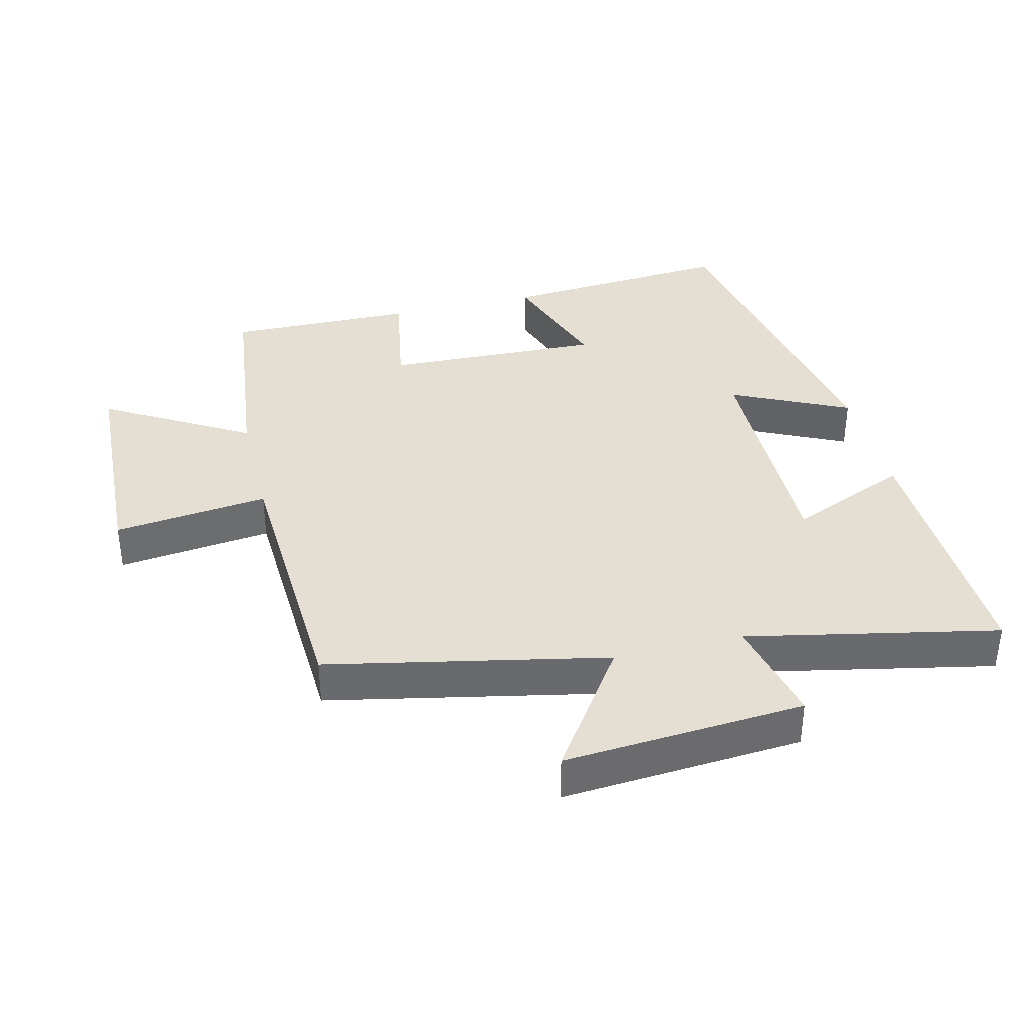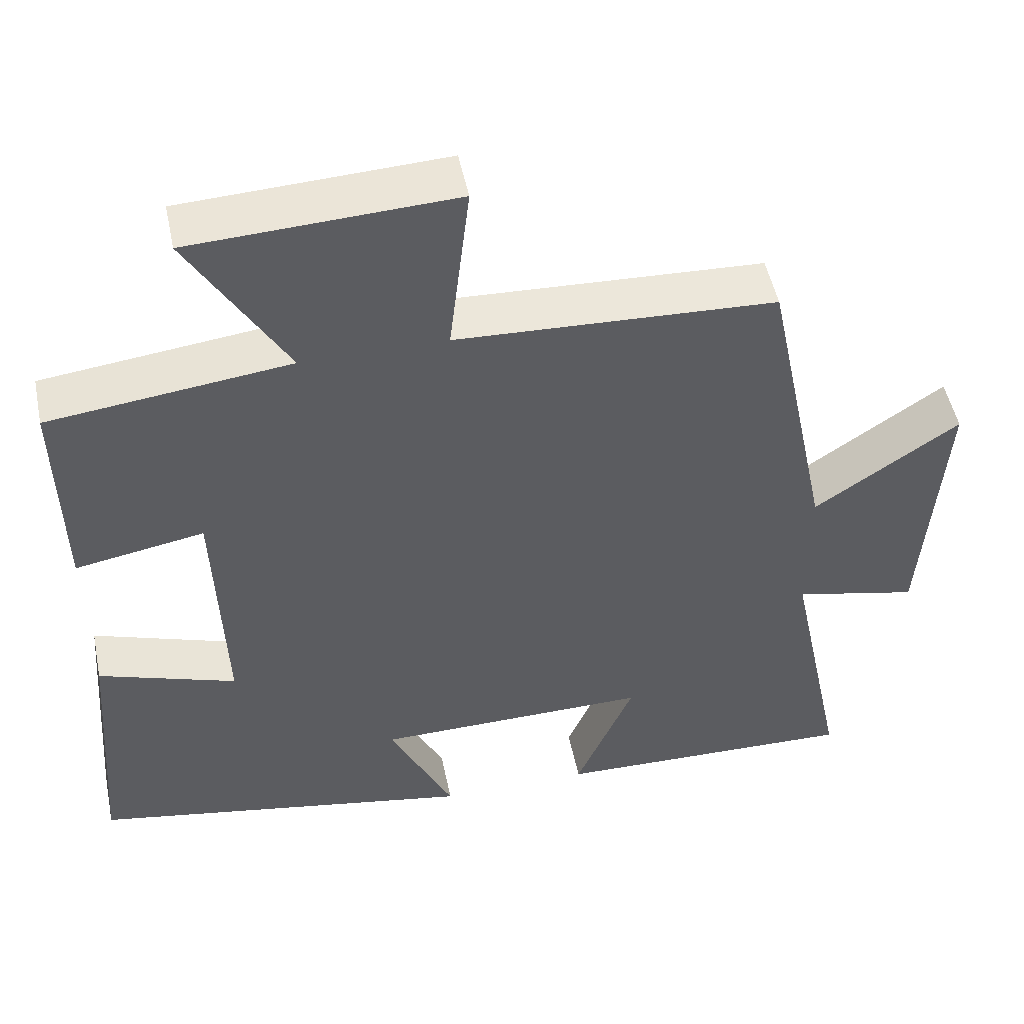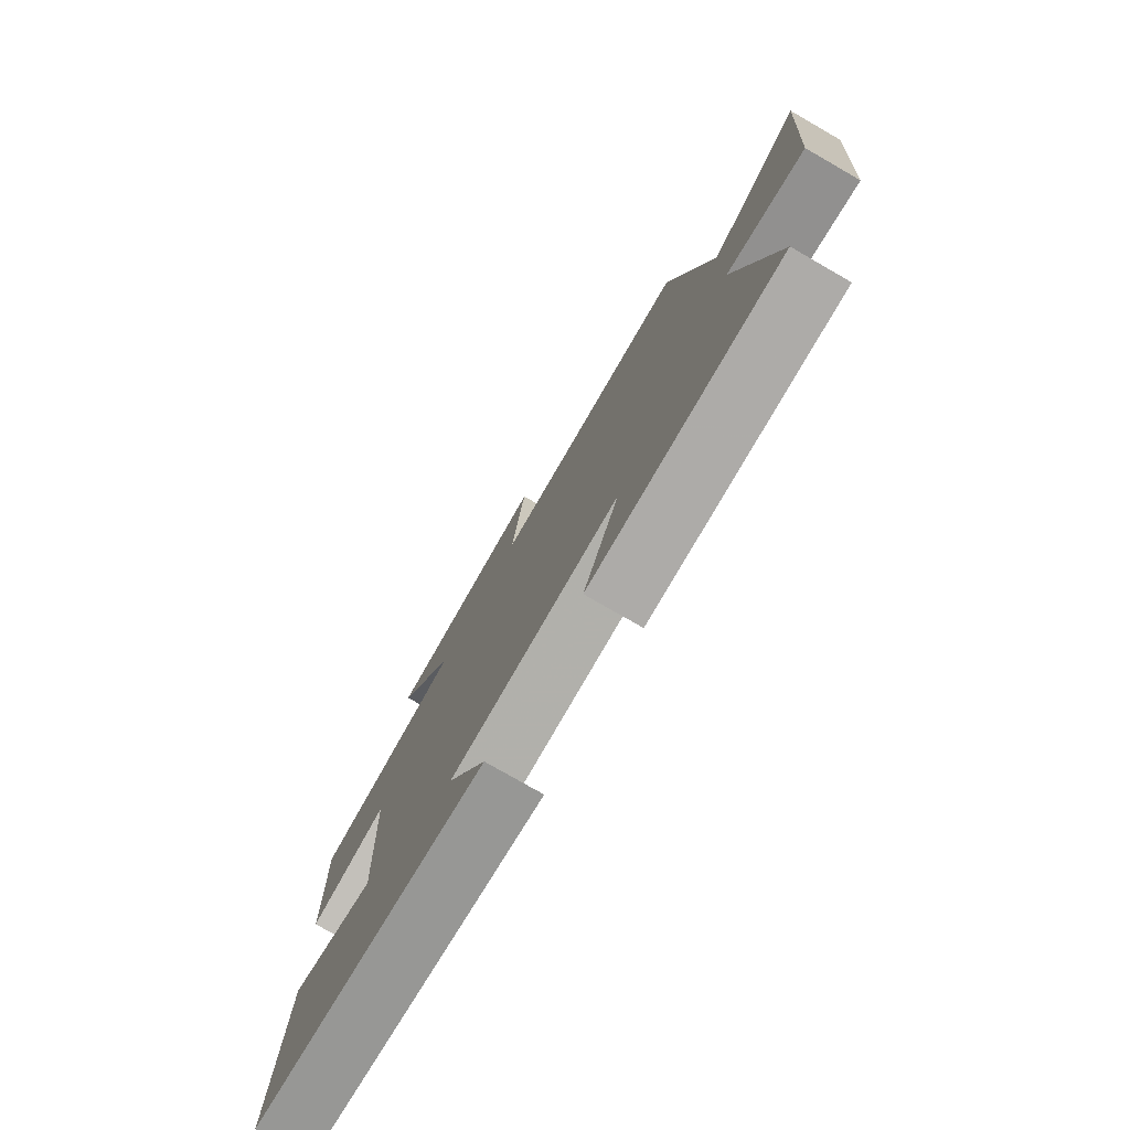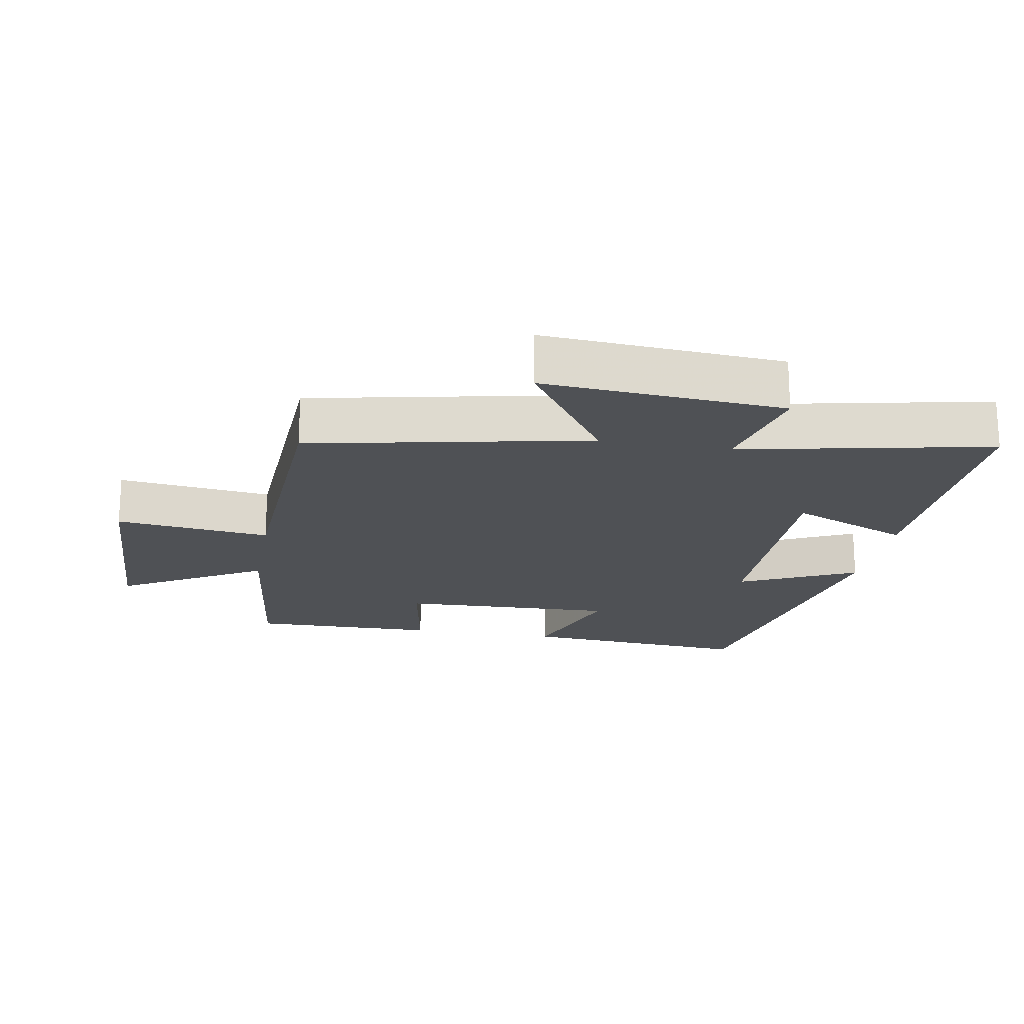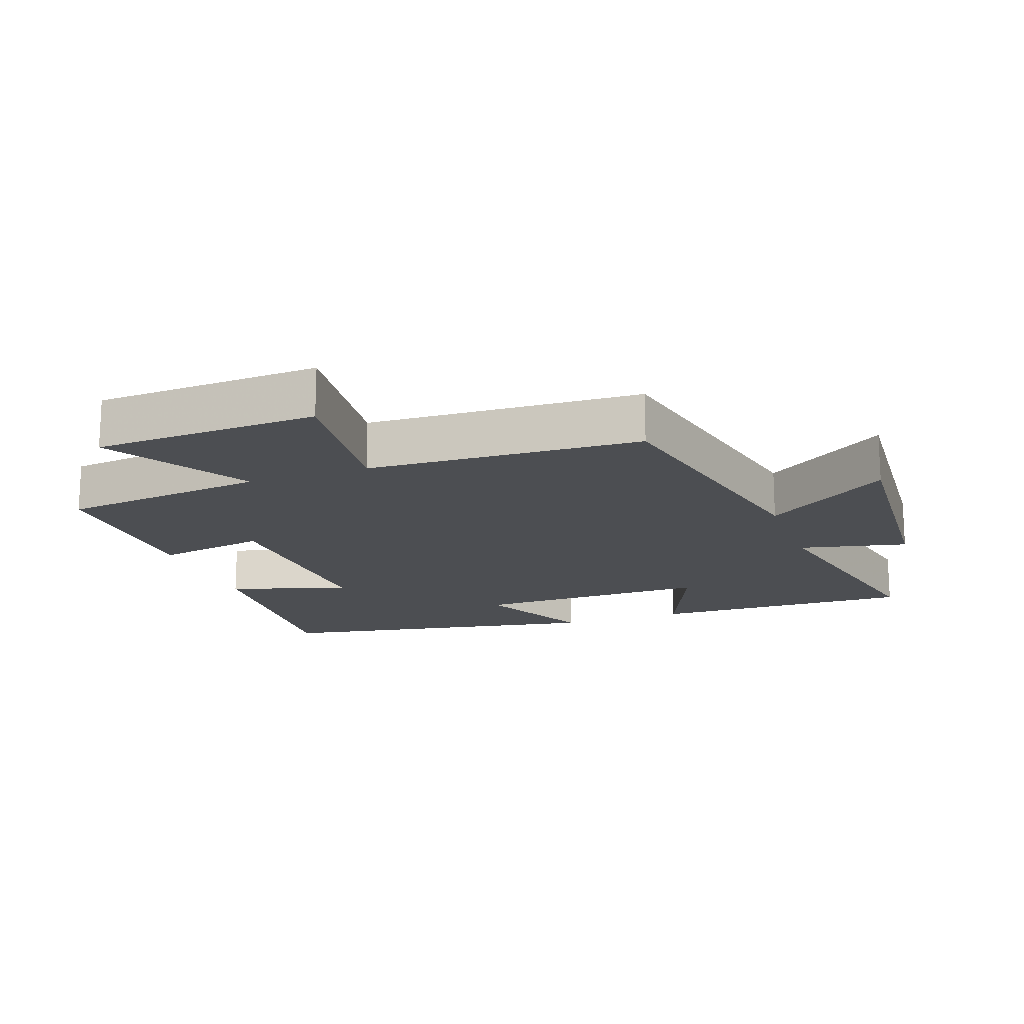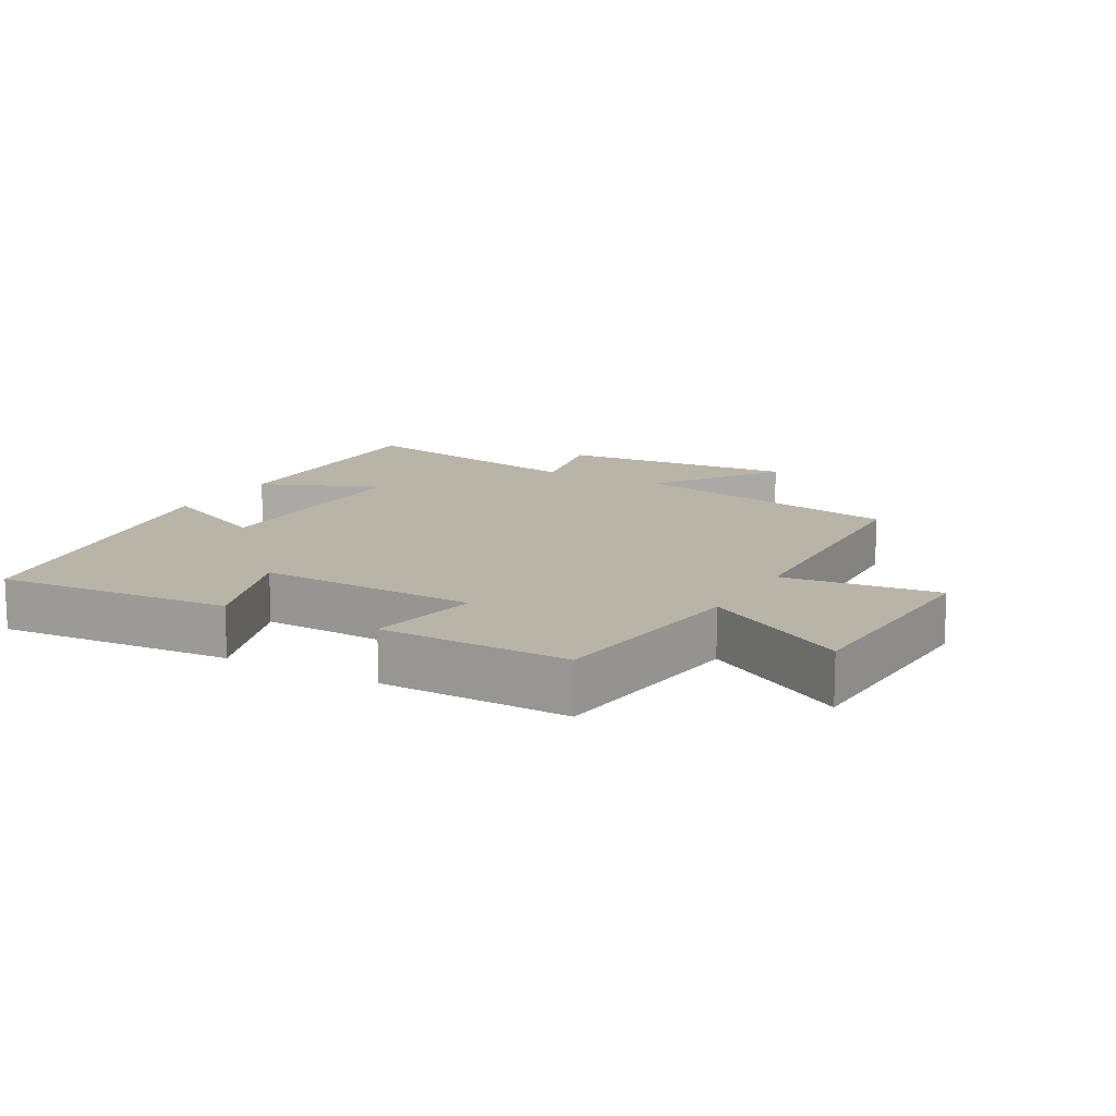
<metadata>
{"format":"obj","ext":"obj","renderer":"f3d","projection":"perspective","resolution":1024,"background":"white","views":[{"elev":37.2,"azim":76.2,"up":"+Y"},{"elev":50.3,"azim":-11.6,"up":"+Z"},{"elev":-77.9,"azim":60.1,"up":"+Z"},{"elev":-19.5,"azim":79.8,"up":"+Y"},{"elev":-16.7,"azim":19.9,"up":"+Y"},{"elev":13.1,"azim":-60.7,"up":"+Y"}]}
</metadata>
<code>
v 0.413 0.07 0.481
v 0.5 0.07 0.062
v 0.689 0.07 0.191
v 0.663 0.07 -0.171
v 0.5 0.07 -0.134
v 0.578 0.07 -0.51
v 0.178 0.07 -0.5
v 0.254 0.07 -0.32
v -0.106 0.07 -0.324
v -0.022 0.07 -0.5
v -0.527 0.07 -0.408
v -0.5 0.07 -0.056
v -0.32 0.07 -0.118
v -0.332 0.07 0.21
v -0.5 0.07 0.18
v -0.505 0.07 0.462
v -0.191 0.07 0.5
v -0.318 0.07 0.717
v 0.024 0.07 0.733
v -0.003 0.07 0.5
v 0.413 0 0.481
v 0.5 0 0.062
v 0.689 0 0.191
v 0.663 0 -0.171
v 0.5 0 -0.134
v 0.578 0 -0.51
v 0.178 0 -0.5
v 0.254 0 -0.32
v -0.106 0 -0.324
v -0.022 0 -0.5
v -0.527 0 -0.408
v -0.5 0 -0.056
v -0.32 0 -0.118
v -0.332 0 0.21
v -0.5 0 0.18
v -0.505 0 0.462
v -0.191 0 0.5
v -0.318 0 0.717
v 0.024 0 0.733
v -0.003 0 0.5
f 17 18 19 20
f 17 20 1
f 16 17 1
f 15 16 1
f 14 15 1
f 13 14 1 2
f 11 12 13
f 10 11 13
f 9 10 13
f 8 9 13 2
f 5 6 7 8
f 5 8 2 3
f 3 4 5
f 40 39 38 37
f 21 40 37
f 21 37 36
f 21 36 35
f 21 35 34
f 22 21 34 33
f 33 32 31
f 33 31 30
f 33 30 29
f 22 33 29 28
f 28 27 26 25
f 23 22 28 25
f 25 24 23
f 1 21 22 2
f 2 22 23 3
f 3 23 24 4
f 4 24 25 5
f 5 25 26 6
f 6 26 27 7
f 7 27 28 8
f 8 28 29 9
f 9 29 30 10
f 10 30 31 11
f 11 31 32 12
f 12 32 33 13
f 13 33 34 14
f 14 34 35 15
f 15 35 36 16
f 16 36 37 17
f 17 37 38 18
f 18 38 39 19
f 19 39 40 20
f 20 40 21 1

</code>
